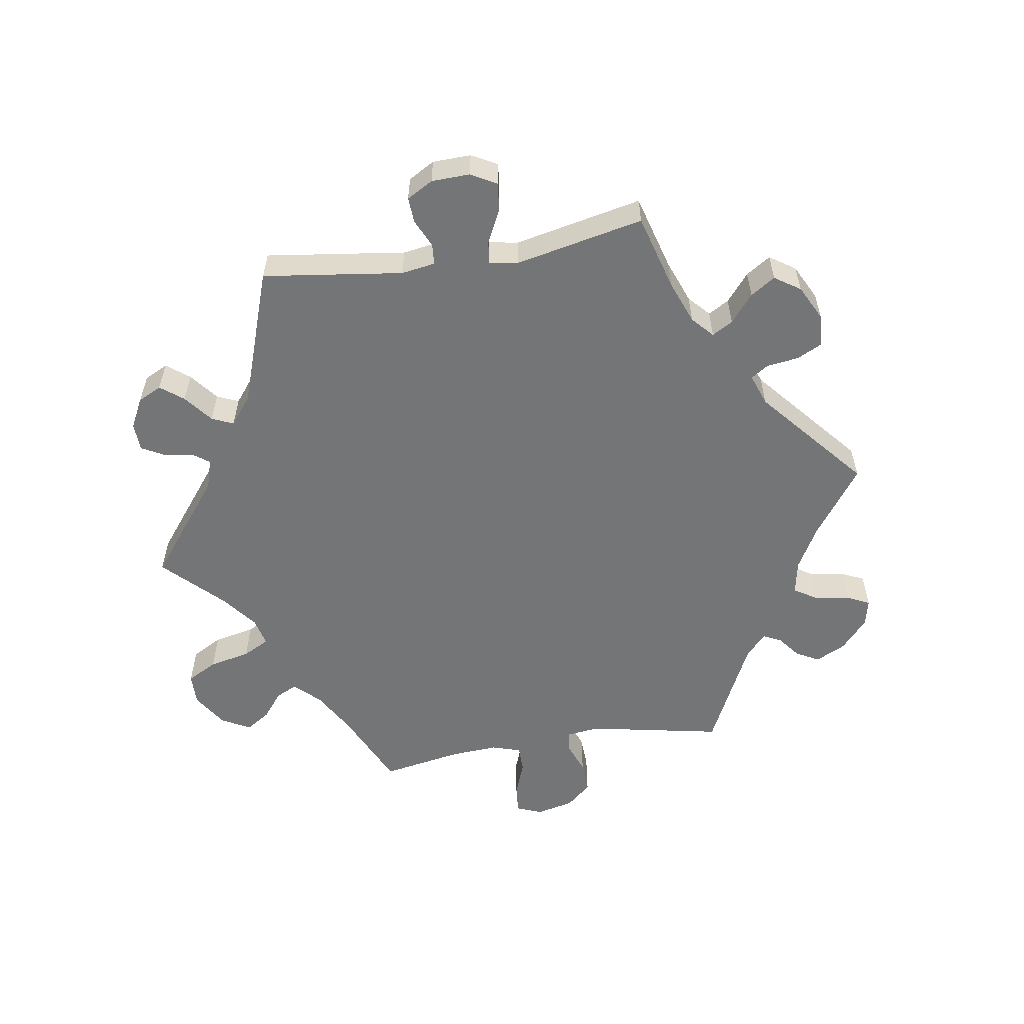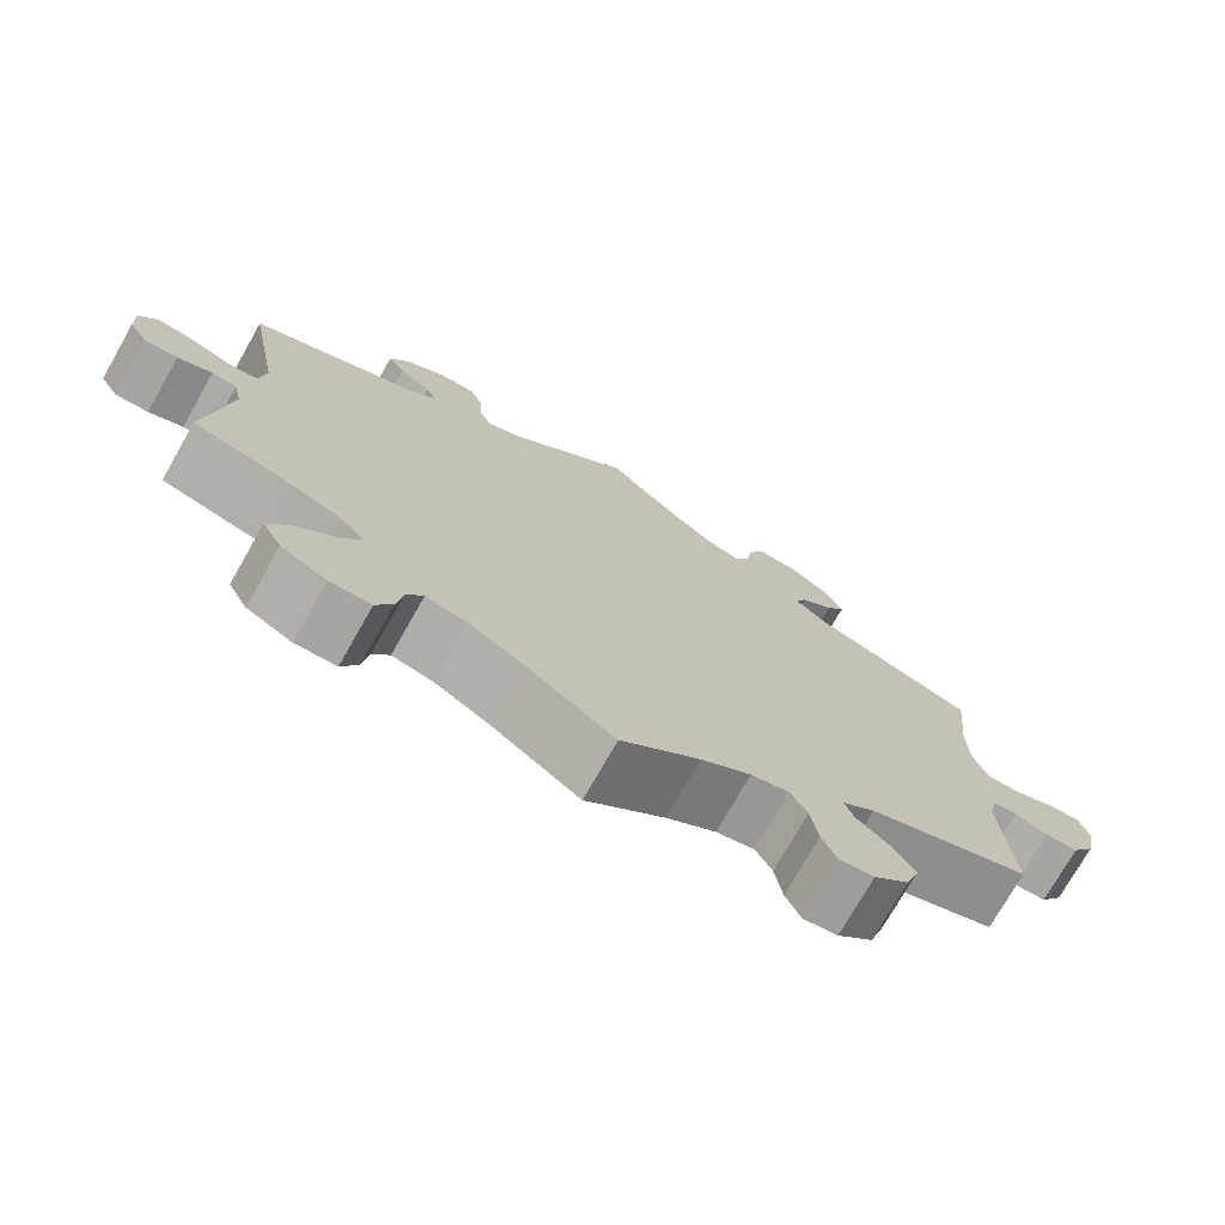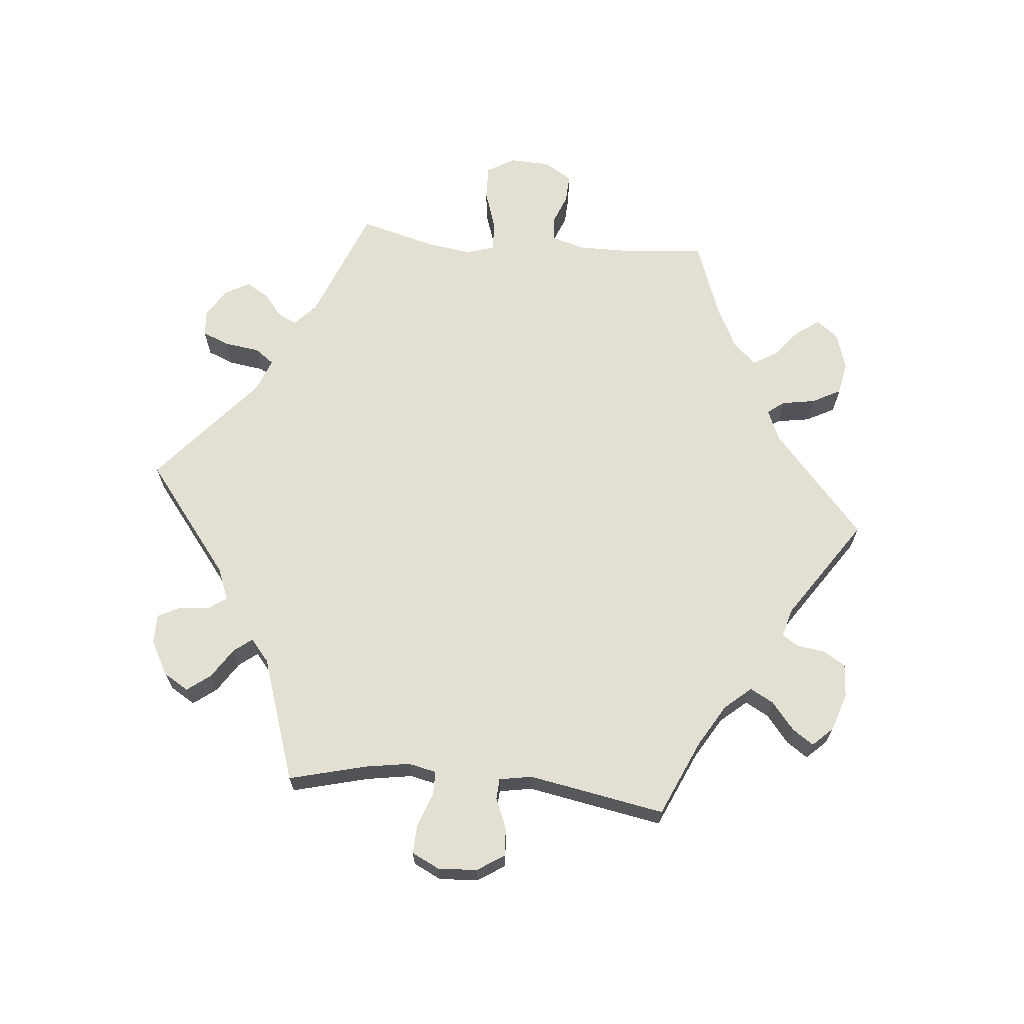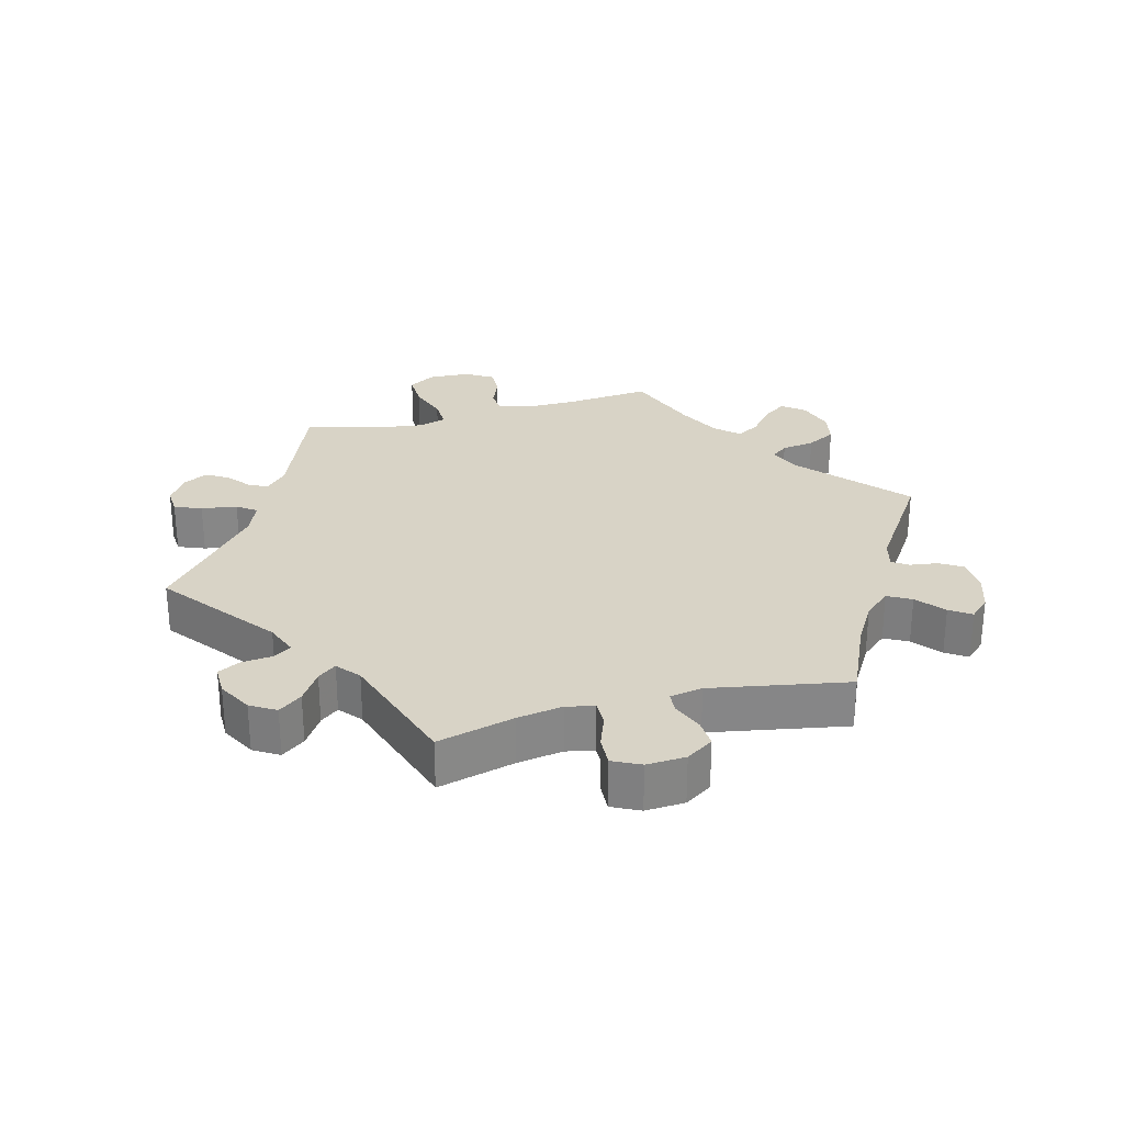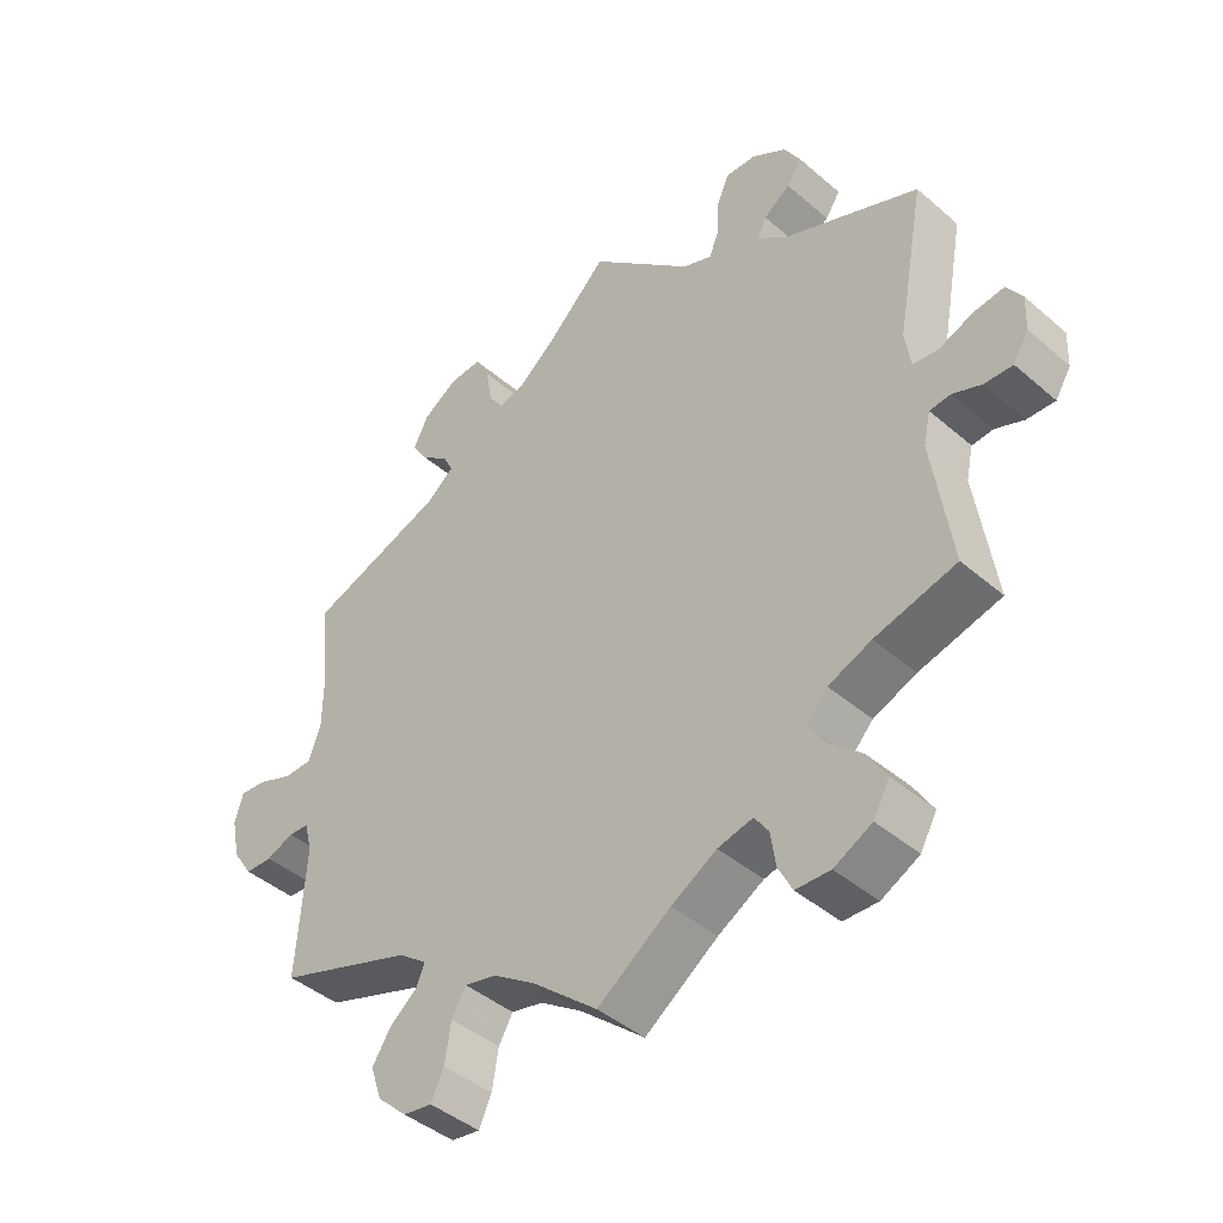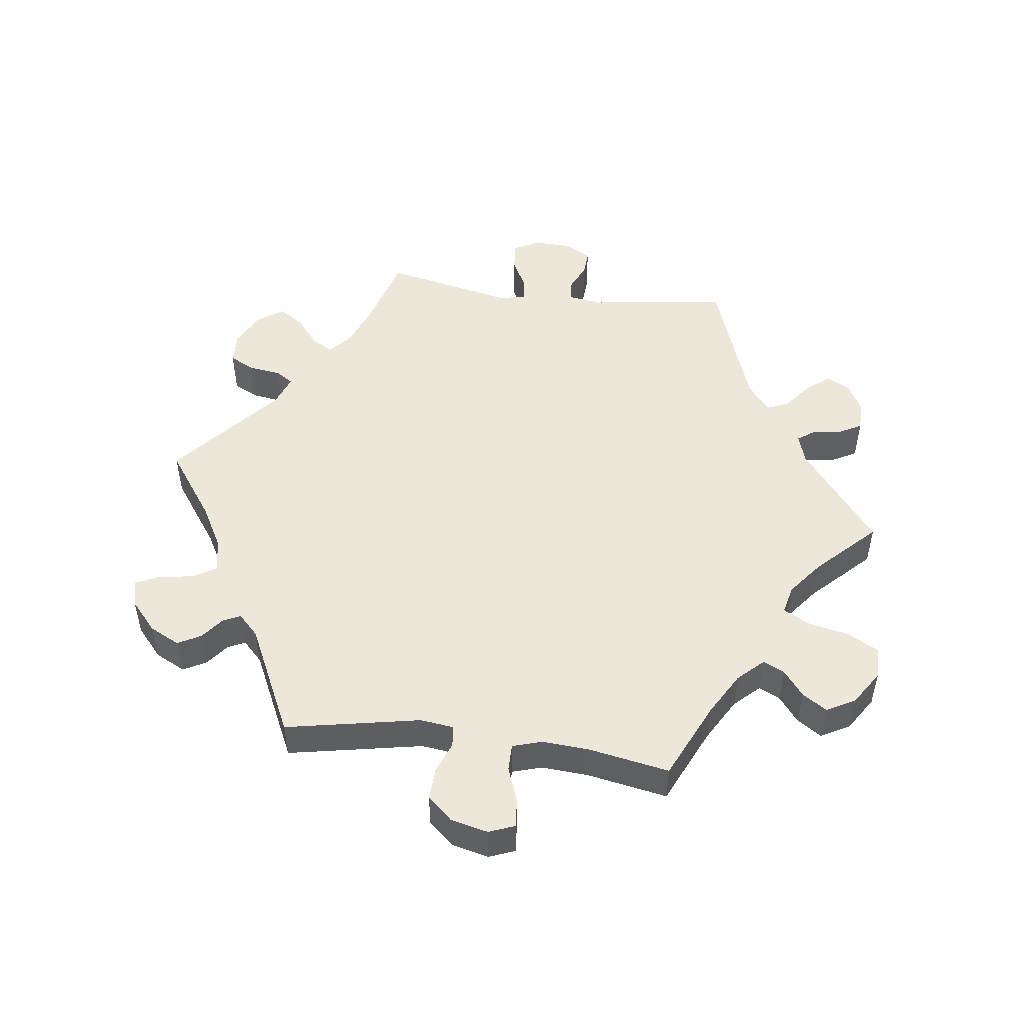
<metadata>
{"format":"obj","ext":"obj","renderer":"f3d","projection":"perspective","resolution":1024,"background":"white","views":[{"elev":-56.4,"azim":-20.8,"up":"+Y"},{"elev":-74.2,"azim":-29.6,"up":"+Z"},{"elev":66.8,"azim":35.3,"up":"+Y"},{"elev":28.1,"azim":15.1,"up":"+Y"},{"elev":-42.8,"azim":-135.6,"up":"+Z"},{"elev":49.8,"azim":157.7,"up":"+Y"}]}
</metadata>
<code>
v -0.474 0.07 -0.106
v -0.484 0.07 -0.061
v -0.514 0.07 -0.058
v -0.555 0.07 -0.074
v -0.595 0.07 -0.075
v -0.617 0.07 -0.039
v -0.619 0.07 0.011
v -0.597 0.07 0.044
v -0.554 0.07 0.038
v -0.504 0.07 0.018
v -0.469 0.07 0.022
v -0.461 0.07 0.075
v -0.501 0.07 0.289
v -0.305 0.07 0.369
v -0.265 0.07 0.401
v -0.278 0.07 0.429
v -0.316 0.07 0.456
v -0.337 0.07 0.488
v -0.314 0.07 0.527
v -0.265 0.07 0.557
v -0.221 0.07 0.558
v -0.204 0.07 0.518
v -0.201 0.07 0.464
v -0.188 0.07 0.432
v -0.147 0.07 0.447
v 0 0.07 0.578
v 0.085 0.07 0.495
v 0.138 0.07 0.452
v 0.179 0.07 0.439
v 0.197 0.07 0.47
v 0.206 0.07 0.523
v 0.226 0.07 0.562
v 0.272 0.07 0.559
v 0.321 0.07 0.527
v 0.343 0.07 0.484
v 0.32 0.07 0.449
v 0.281 0.07 0.419
v 0.267 0.07 0.391
v 0.305 0.07 0.359
v 0.501 0.07 0.289
v 0.488 0.07 0.164
v 0.489 0.07 0.091
v 0.506 0.07 0.042
v 0.546 0.07 0.041
v 0.596 0.07 0.06
v 0.634 0.07 0.063
v 0.646 0.07 0.023
v 0.634 0.07 -0.035
v 0.606 0.07 -0.077
v 0.567 0.07 -0.078
v 0.528 0.07 -0.062
v 0.499 0.07 -0.064
v 0.488 0.07 -0.106
v 0.501 0.07 -0.289
v 0.307 0.07 -0.355
v 0.267 0.07 -0.385
v 0.279 0.07 -0.414
v 0.318 0.07 -0.446
v 0.344 0.07 -0.487
v 0.328 0.07 -0.534
v 0.286 0.07 -0.573
v 0.245 0.07 -0.579
v 0.227 0.07 -0.54
v 0.218 0.07 -0.485
v 0.198 0.07 -0.45
v 0.153 0.07 -0.46
v 0.094 0.07 -0.499
v 0 0.07 -0.578
v -0.104 0.07 -0.504
v -0.169 0.07 -0.466
v -0.219 0.07 -0.454
v -0.239 0.07 -0.483
v -0.246 0.07 -0.531
v -0.266 0.07 -0.57
v -0.315 0.07 -0.571
v -0.369 0.07 -0.543
v -0.392 0.07 -0.501
v -0.365 0.07 -0.457
v -0.318 0.07 -0.415
v -0.294 0.07 -0.377
v -0.324 0.07 -0.345
v -0.385 0.07 -0.32
v -0.501 0.07 -0.289
v -0.474 0 -0.106
v -0.484 0 -0.061
v -0.514 0 -0.058
v -0.555 0 -0.074
v -0.595 0 -0.075
v -0.617 0 -0.039
v -0.619 0 0.011
v -0.597 0 0.044
v -0.554 0 0.038
v -0.504 0 0.018
v -0.469 0 0.022
v -0.461 0 0.075
v -0.501 0 0.289
v -0.305 0 0.369
v -0.265 0 0.401
v -0.278 0 0.429
v -0.316 0 0.456
v -0.337 0 0.488
v -0.314 0 0.527
v -0.265 0 0.557
v -0.221 0 0.558
v -0.204 0 0.518
v -0.201 0 0.464
v -0.188 0 0.432
v -0.147 0 0.447
v 0 0 0.578
v 0.085 0 0.495
v 0.138 0 0.452
v 0.179 0 0.439
v 0.197 0 0.47
v 0.206 0 0.523
v 0.226 0 0.562
v 0.272 0 0.559
v 0.321 0 0.527
v 0.343 0 0.484
v 0.32 0 0.449
v 0.281 0 0.419
v 0.267 0 0.391
v 0.305 0 0.359
v 0.501 0 0.289
v 0.488 0 0.164
v 0.489 0 0.091
v 0.506 0 0.042
v 0.546 0 0.041
v 0.596 0 0.06
v 0.634 0 0.063
v 0.646 0 0.023
v 0.634 0 -0.035
v 0.606 0 -0.077
v 0.567 0 -0.078
v 0.528 0 -0.062
v 0.499 0 -0.064
v 0.488 0 -0.106
v 0.501 0 -0.289
v 0.307 0 -0.355
v 0.267 0 -0.385
v 0.279 0 -0.414
v 0.318 0 -0.446
v 0.344 0 -0.487
v 0.328 0 -0.534
v 0.286 0 -0.573
v 0.245 0 -0.579
v 0.227 0 -0.54
v 0.218 0 -0.485
v 0.198 0 -0.45
v 0.153 0 -0.46
v 0.094 0 -0.499
v 0 0 -0.578
v -0.104 0 -0.504
v -0.169 0 -0.466
v -0.219 0 -0.454
v -0.239 0 -0.483
v -0.246 0 -0.531
v -0.266 0 -0.57
v -0.315 0 -0.571
v -0.369 0 -0.543
v -0.392 0 -0.501
v -0.365 0 -0.457
v -0.318 0 -0.415
v -0.294 0 -0.377
v -0.324 0 -0.345
v -0.385 0 -0.32
v -0.501 0 -0.289
f 82 83 1
f 81 82 1 2
f 80 81 2
f 76 77 78 79
f 76 79 80
f 75 76 80
f 72 73 74 75
f 71 72 75 80
f 70 71 80 2
f 67 68 69
f 66 67 69 70
f 65 66 70 2
f 61 62 63 64
f 61 64 65
f 60 61 65
f 57 58 59 60
f 56 57 60 65
f 53 54 55
f 52 53 55 56
f 48 49 50 51
f 48 51 52
f 47 48 52
f 44 45 46 47
f 43 44 47 52
f 42 43 52 56
f 39 40 41
f 38 39 41 42
f 34 35 36 37
f 34 37 38
f 33 34 38
f 30 31 32 33
f 29 30 33 38
f 28 29 38 42
f 25 26 27
f 24 25 27 28
f 20 21 22 23
f 20 23 24
f 19 20 24
f 16 17 18 19
f 15 16 19 24
f 14 15 24 28
f 12 13 14 28
f 7 8 9 10
f 5 6 7 10
f 3 4 5 10
f 2 3 10 11
f 65 2 11
f 28 42 56 65
f 11 12 28 65
f 84 166 165
f 85 84 165 164
f 85 164 163
f 162 161 160 159
f 163 162 159
f 163 159 158
f 158 157 156 155
f 163 158 155 154
f 85 163 154 153
f 152 151 150
f 153 152 150 149
f 85 153 149 148
f 147 146 145 144
f 148 147 144
f 148 144 143
f 143 142 141 140
f 148 143 140 139
f 138 137 136
f 139 138 136 135
f 134 133 132 131
f 135 134 131
f 135 131 130
f 130 129 128 127
f 135 130 127 126
f 139 135 126 125
f 124 123 122
f 125 124 122 121
f 120 119 118 117
f 121 120 117
f 121 117 116
f 116 115 114 113
f 121 116 113 112
f 125 121 112 111
f 110 109 108
f 111 110 108 107
f 106 105 104 103
f 107 106 103
f 107 103 102
f 102 101 100 99
f 107 102 99 98
f 111 107 98 97
f 111 97 96 95
f 93 92 91 90
f 93 90 89 88
f 93 88 87 86
f 94 93 86 85
f 94 85 148
f 148 139 125 111
f 148 111 95 94
f 1 84 85 2
f 2 85 86 3
f 3 86 87 4
f 4 87 88 5
f 5 88 89 6
f 6 89 90 7
f 7 90 91 8
f 8 91 92 9
f 9 92 93 10
f 10 93 94 11
f 11 94 95 12
f 12 95 96 13
f 13 96 97 14
f 14 97 98 15
f 15 98 99 16
f 16 99 100 17
f 17 100 101 18
f 18 101 102 19
f 19 102 103 20
f 20 103 104 21
f 21 104 105 22
f 22 105 106 23
f 23 106 107 24
f 24 107 108 25
f 25 108 109 26
f 26 109 110 27
f 27 110 111 28
f 28 111 112 29
f 29 112 113 30
f 30 113 114 31
f 31 114 115 32
f 32 115 116 33
f 33 116 117 34
f 34 117 118 35
f 35 118 119 36
f 36 119 120 37
f 37 120 121 38
f 38 121 122 39
f 39 122 123 40
f 40 123 124 41
f 41 124 125 42
f 42 125 126 43
f 43 126 127 44
f 44 127 128 45
f 45 128 129 46
f 46 129 130 47
f 47 130 131 48
f 48 131 132 49
f 49 132 133 50
f 50 133 134 51
f 51 134 135 52
f 52 135 136 53
f 53 136 137 54
f 54 137 138 55
f 55 138 139 56
f 56 139 140 57
f 57 140 141 58
f 58 141 142 59
f 59 142 143 60
f 60 143 144 61
f 61 144 145 62
f 62 145 146 63
f 63 146 147 64
f 64 147 148 65
f 65 148 149 66
f 66 149 150 67
f 67 150 151 68
f 68 151 152 69
f 69 152 153 70
f 70 153 154 71
f 71 154 155 72
f 72 155 156 73
f 73 156 157 74
f 74 157 158 75
f 75 158 159 76
f 76 159 160 77
f 77 160 161 78
f 78 161 162 79
f 79 162 163 80
f 80 163 164 81
f 81 164 165 82
f 82 165 166 83
f 83 166 84 1

</code>
